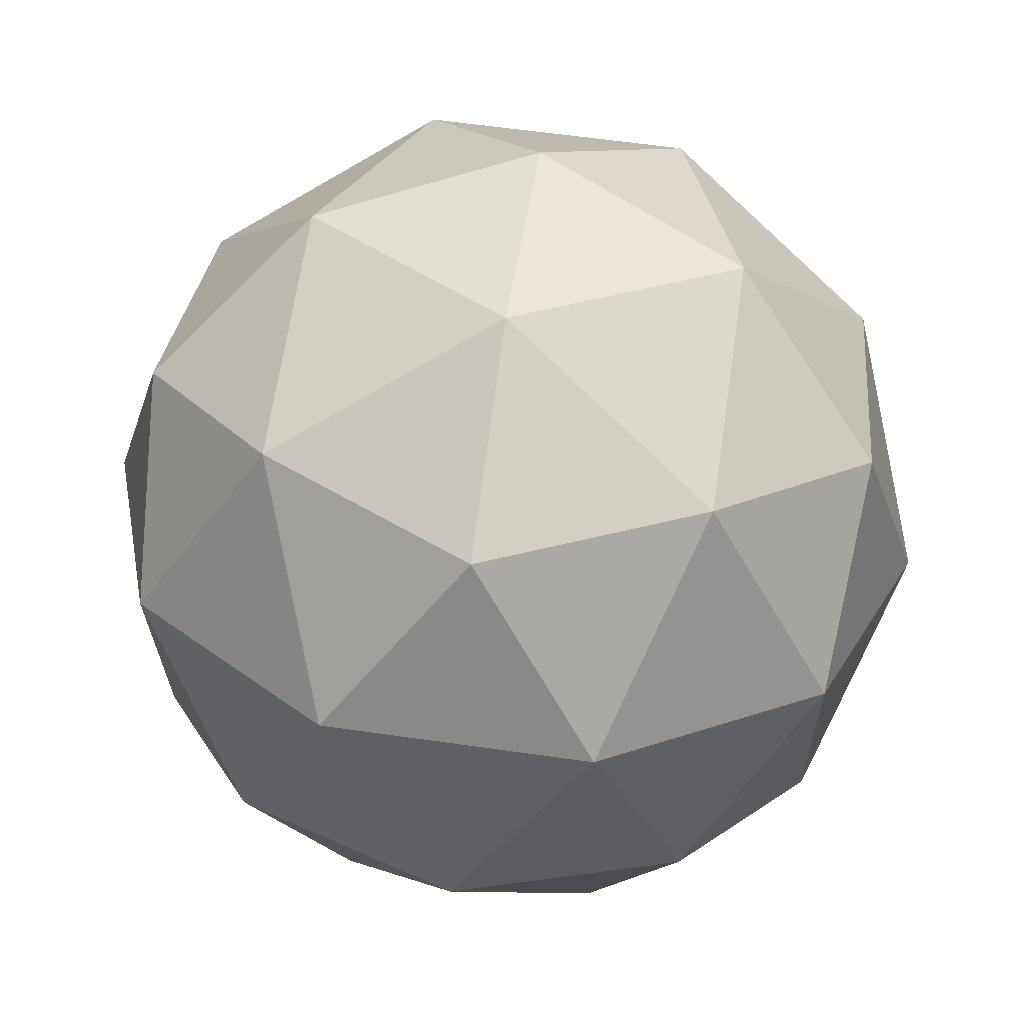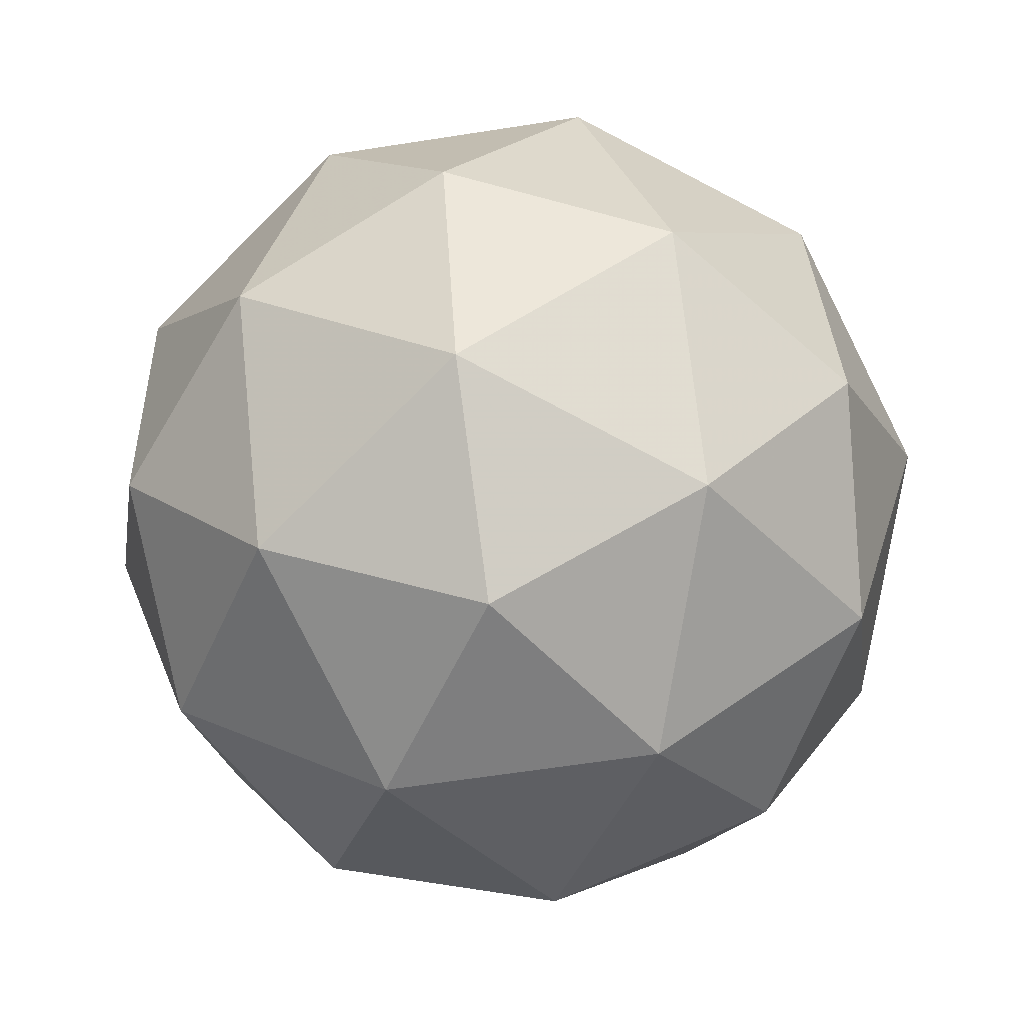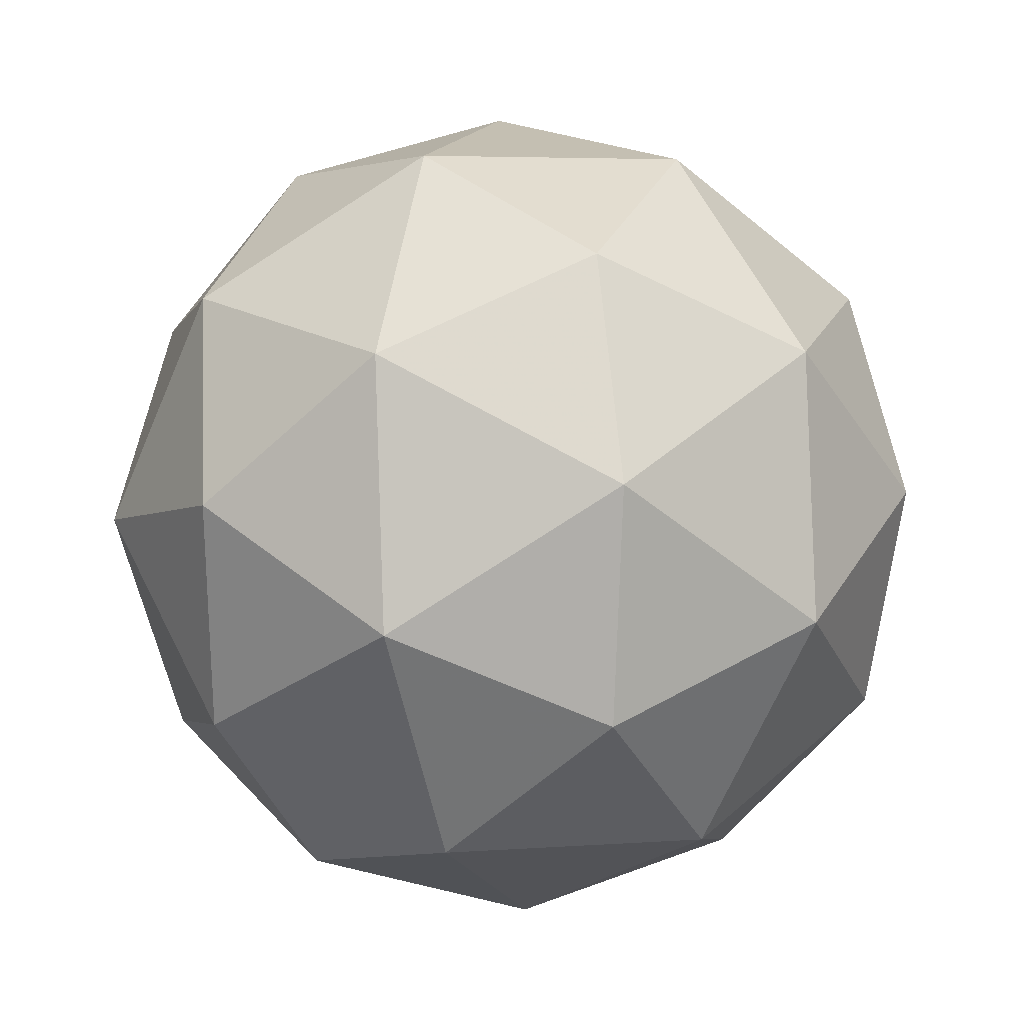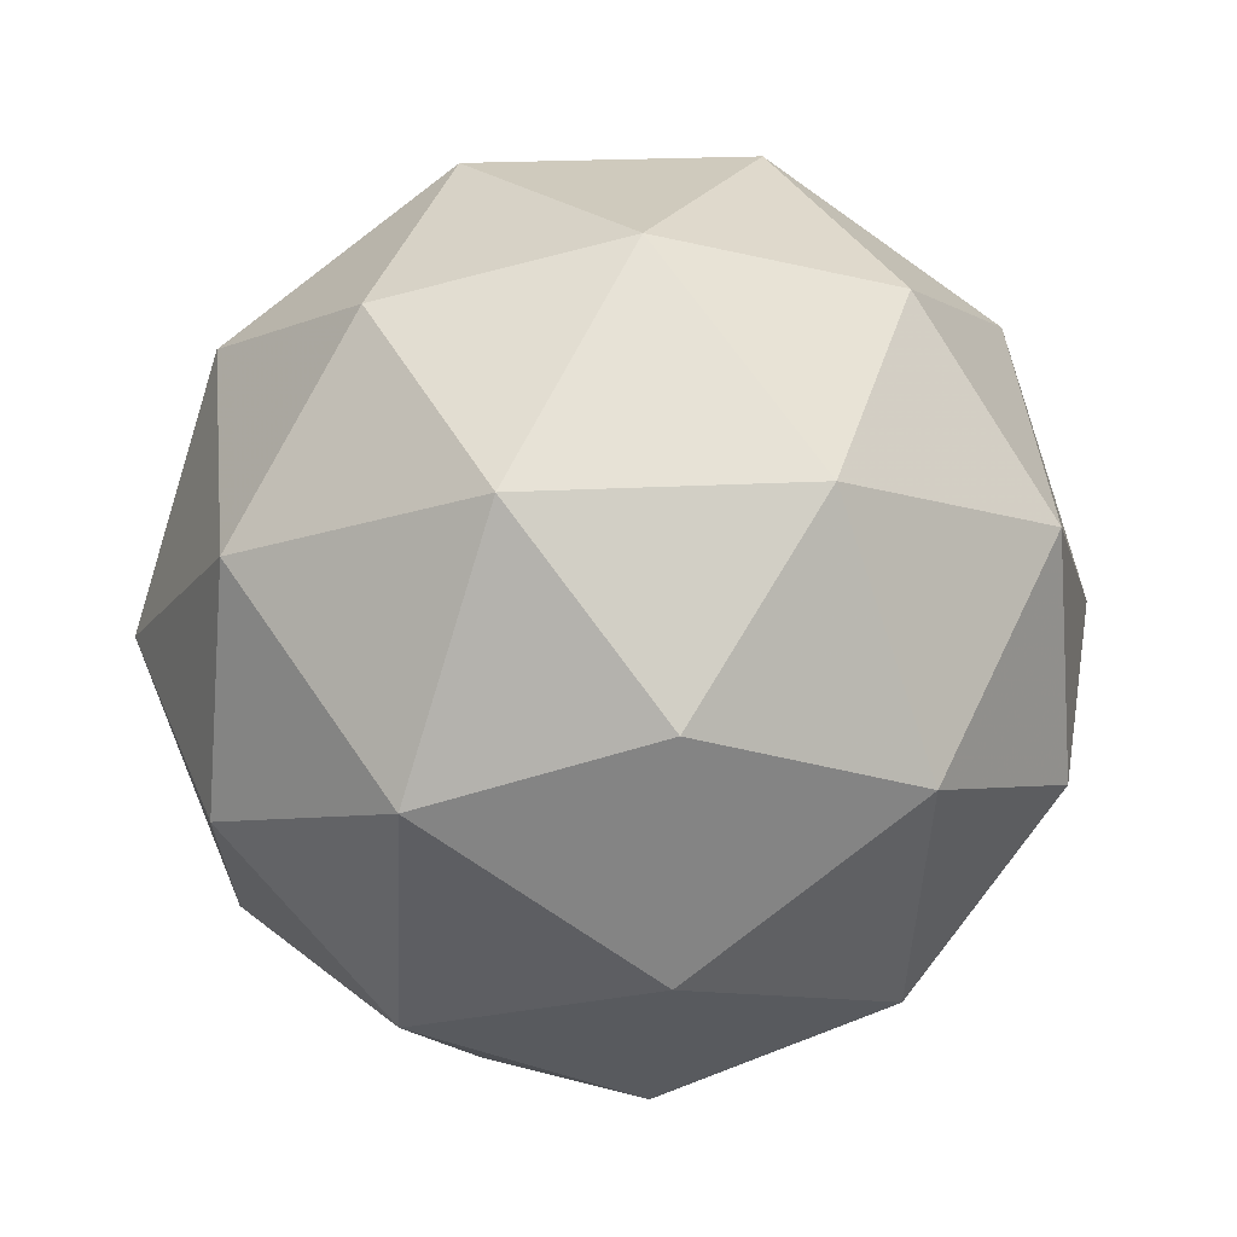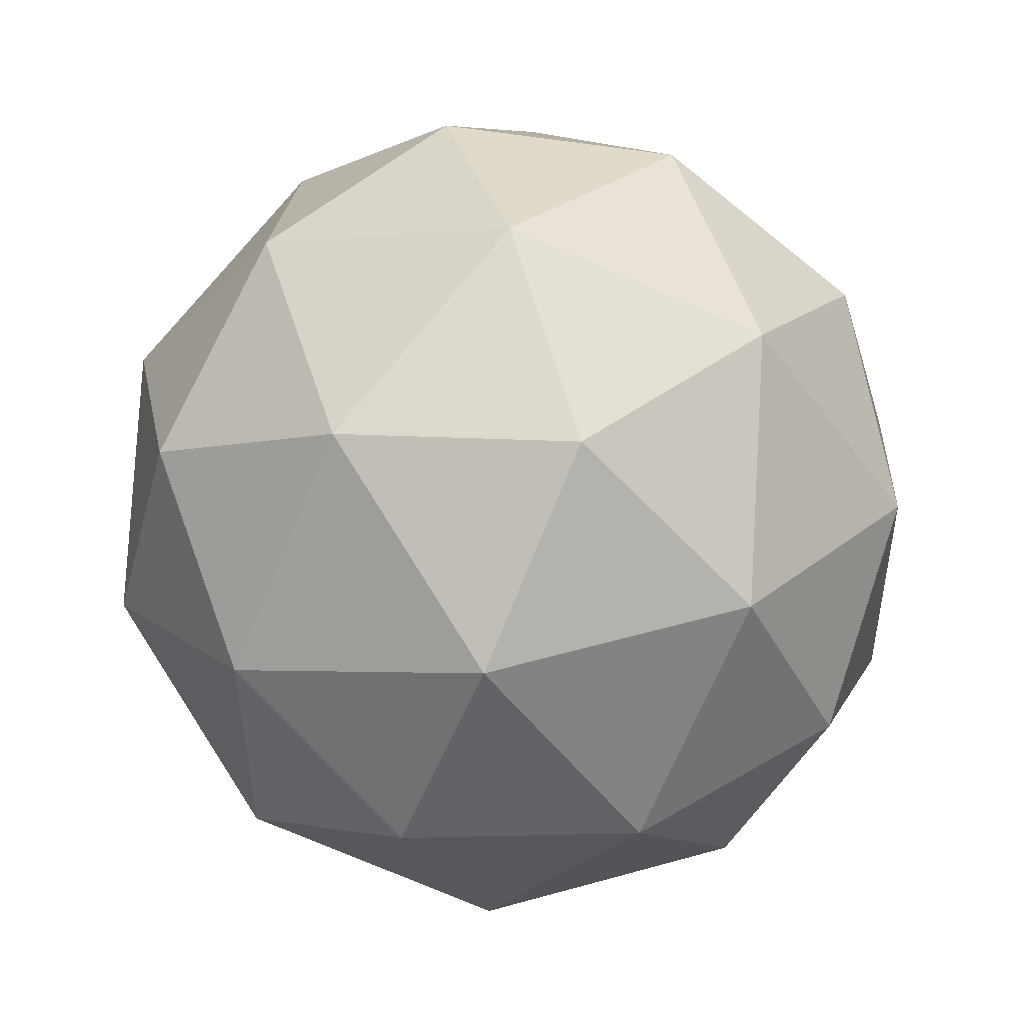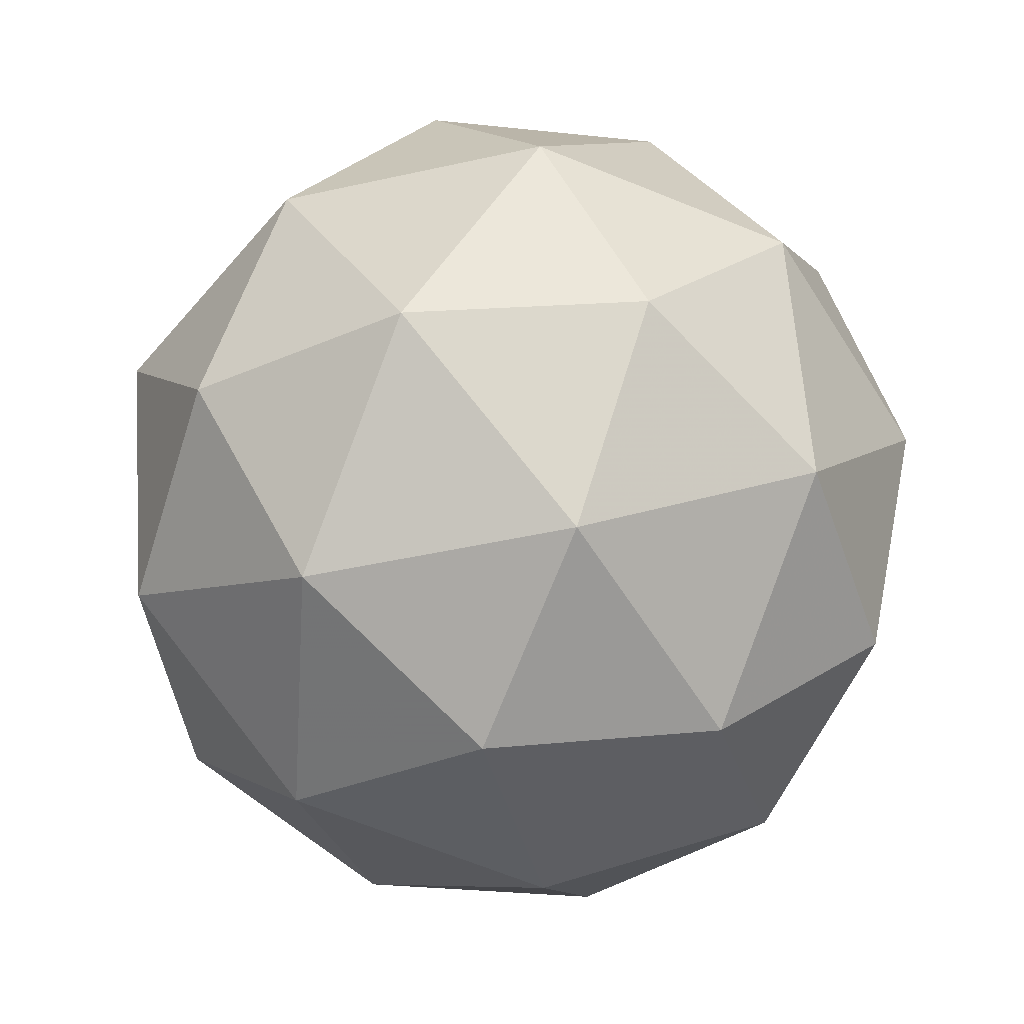
<metadata>
{"format":"obj","ext":"obj","renderer":"f3d","projection":"perspective","resolution":1024,"background":"white","views":[{"elev":33.9,"azim":-83.4,"up":"+Z"},{"elev":-76.2,"azim":-118.2,"up":"+Z"},{"elev":-6.3,"azim":45.1,"up":"+Y"},{"elev":-15.3,"azim":83.8,"up":"+Z"},{"elev":-70.8,"azim":-53.6,"up":"+Y"},{"elev":-58.7,"azim":-76.7,"up":"+Z"}]}
</metadata>
<code>
v 0.7027 0.3614 -0.4126
v 0.6461 0.4015 -0.365
v 0.7266 0.4262 -0.3645
v 0.7748 0.3575 -0.3695
v 0.7242 0.2904 -0.3731
v 0.6447 0.3176 -0.3703
v 0.6833 0.4223 -0.2924
v 0.7628 0.3951 -0.2952
v 0.7614 0.3112 -0.3005
v 0.6809 0.2865 -0.3011
v 0.6327 0.3552 -0.2961
v 0.7048 0.3513 -0.2529
v 0.7165 0.4004 -0.3983
v 0.6693 0.3859 -0.3986
v 0.6833 0.4239 -0.3703
v 0.6352 0.3601 -0.3738
v 0.6684 0.3366 -0.4018
v 0.7449 0.36 -0.4013
v 0.7589 0.398 -0.373
v 0.7152 0.3205 -0.4034
v 0.7576 0.3182 -0.378
v 0.6811 0.2948 -0.3785
v 0.6281 0.3822 -0.3301
v 0.6273 0.3329 -0.3333
v 0.7051 0.4362 -0.3277
v 0.6578 0.4217 -0.328
v 0.7802 0.3798 -0.3323
v 0.7519 0.4202 -0.3293
v 0.7497 0.291 -0.3375
v 0.7794 0.3304 -0.3354
v 0.6556 0.2925 -0.3362
v 0.7024 0.2765 -0.3378
v 0.6499 0.3945 -0.2875
v 0.7264 0.4179 -0.287
v 0.7723 0.3526 -0.2917
v 0.7242 0.2887 -0.2952
v 0.6486 0.3146 -0.2926
v 0.6923 0.3921 -0.2621
v 0.6626 0.3527 -0.2643
v 0.7391 0.3761 -0.2638
v 0.7382 0.3268 -0.2669
v 0.6909 0.3123 -0.2672
f 1 14 13
f 2 14 16
f 1 13 18
f 1 18 20
f 1 20 17
f 2 16 23
f 3 15 25
f 4 19 27
f 5 21 29
f 6 22 31
f 2 23 26
f 3 25 28
f 4 27 30
f 5 29 32
f 6 31 24
f 7 33 38
f 8 34 40
f 9 35 41
f 10 36 42
f 11 37 39
f 39 42 12
f 39 37 42
f 37 10 42
f 42 41 12
f 42 36 41
f 36 9 41
f 41 40 12
f 41 35 40
f 35 8 40
f 40 38 12
f 40 34 38
f 34 7 38
f 38 39 12
f 38 33 39
f 33 11 39
f 24 37 11
f 24 31 37
f 31 10 37
f 32 36 10
f 32 29 36
f 29 9 36
f 30 35 9
f 30 27 35
f 27 8 35
f 28 34 8
f 28 25 34
f 25 7 34
f 26 33 7
f 26 23 33
f 23 11 33
f 31 32 10
f 31 22 32
f 22 5 32
f 29 30 9
f 29 21 30
f 21 4 30
f 27 28 8
f 27 19 28
f 19 3 28
f 25 26 7
f 25 15 26
f 15 2 26
f 23 24 11
f 23 16 24
f 16 6 24
f 17 22 6
f 17 20 22
f 20 5 22
f 20 21 5
f 20 18 21
f 18 4 21
f 18 19 4
f 18 13 19
f 13 3 19
f 16 17 6
f 16 14 17
f 14 1 17
f 13 15 3
f 13 14 15
f 14 2 15

</code>
